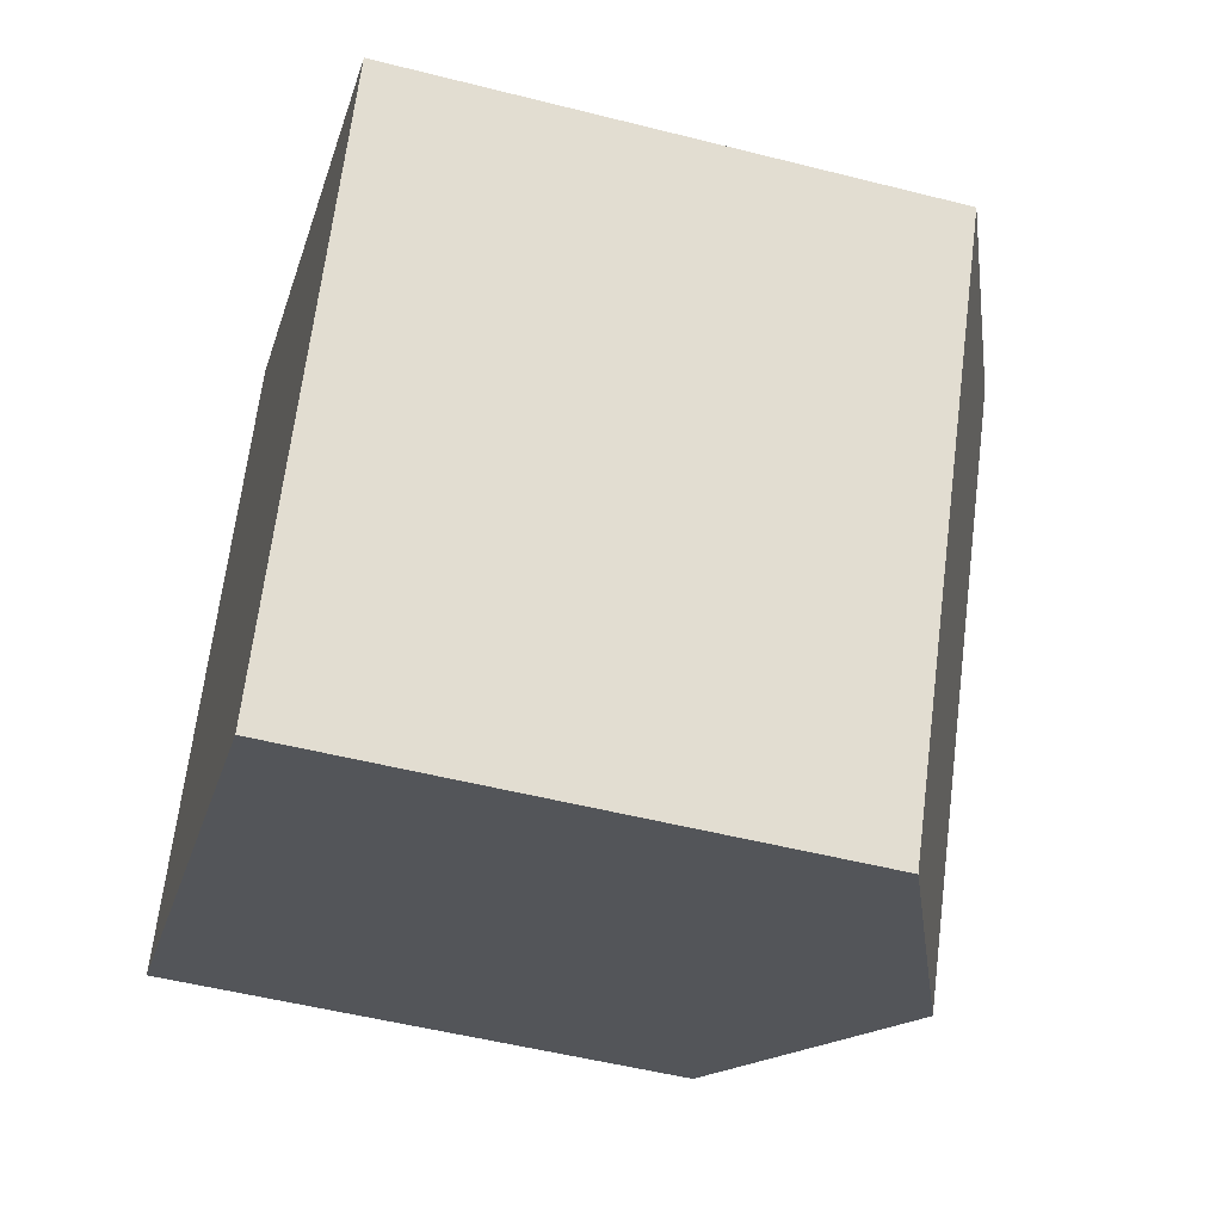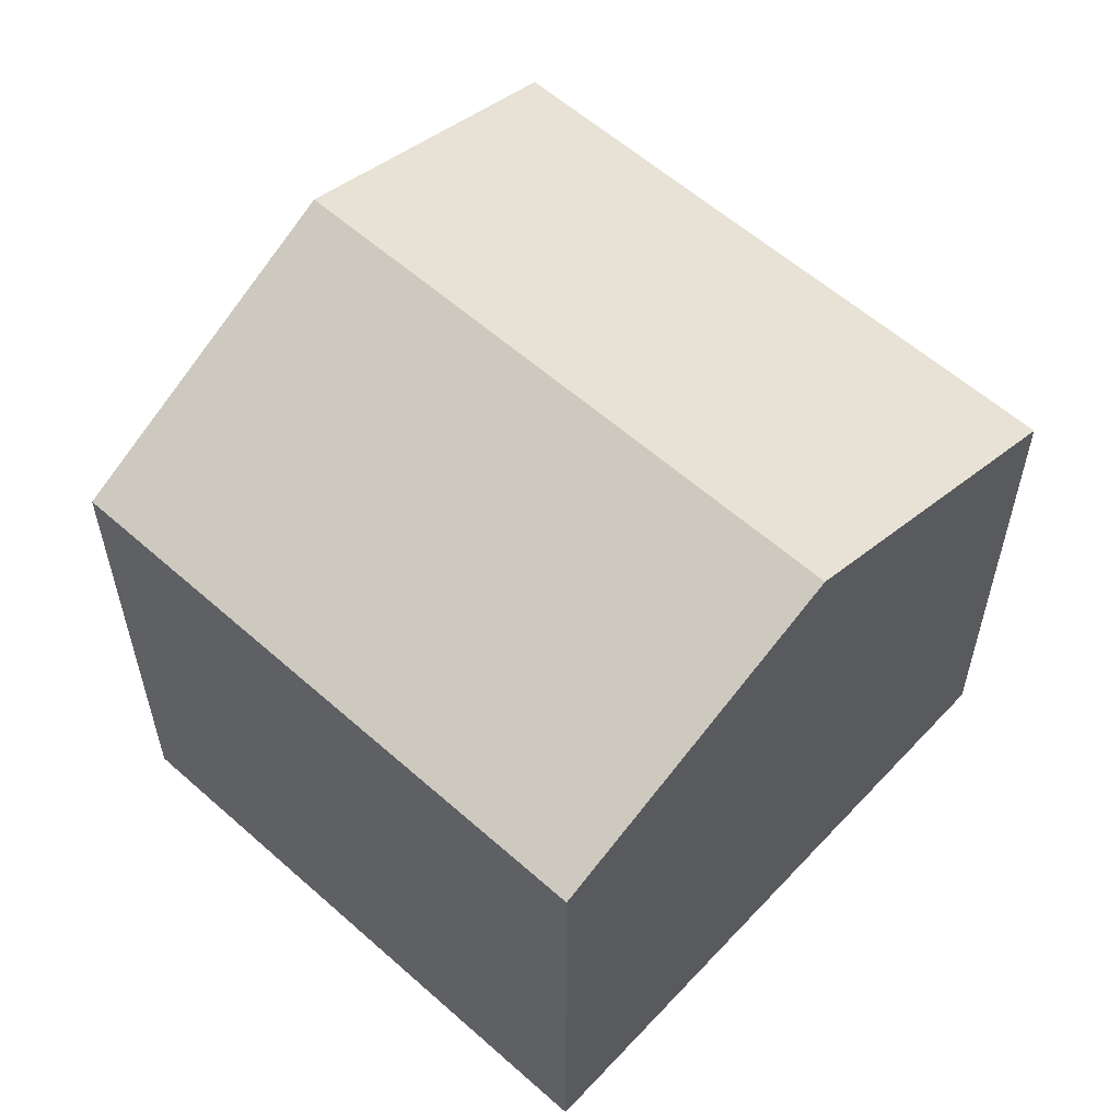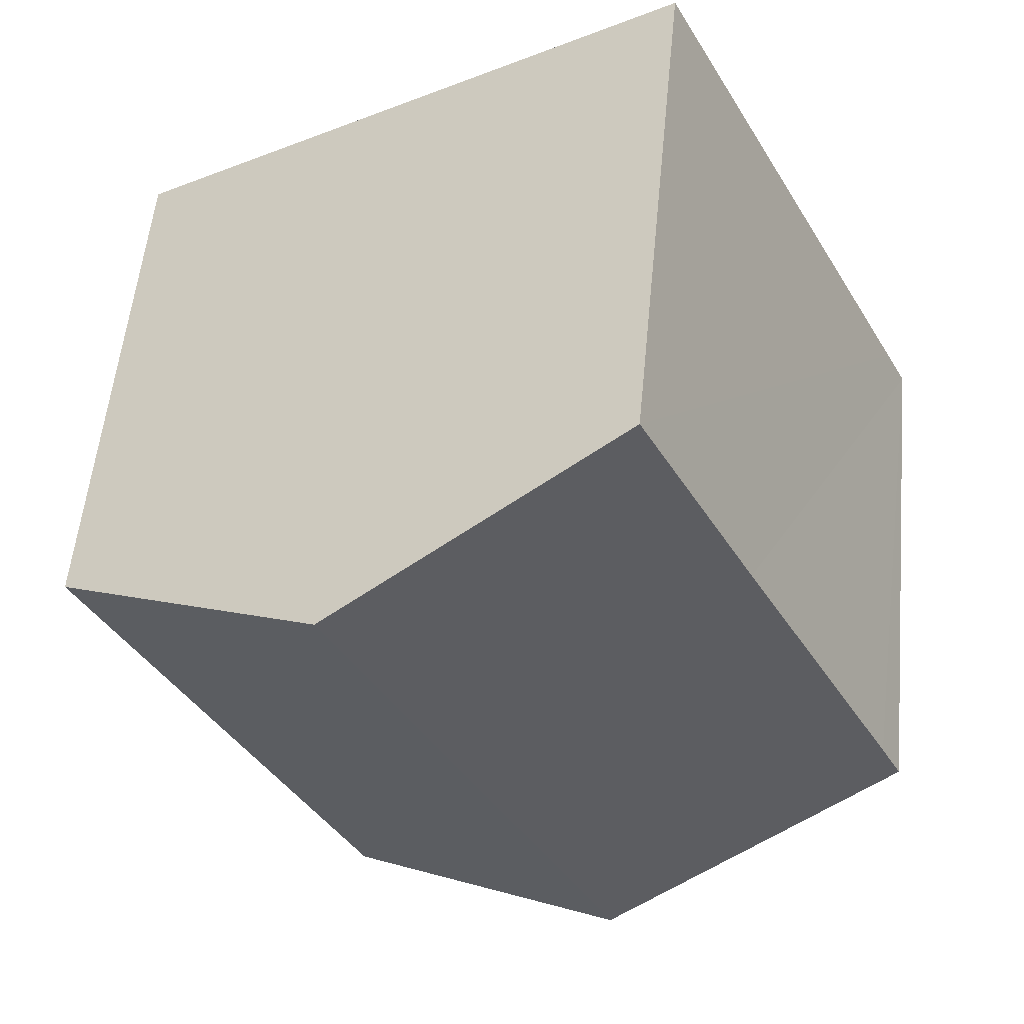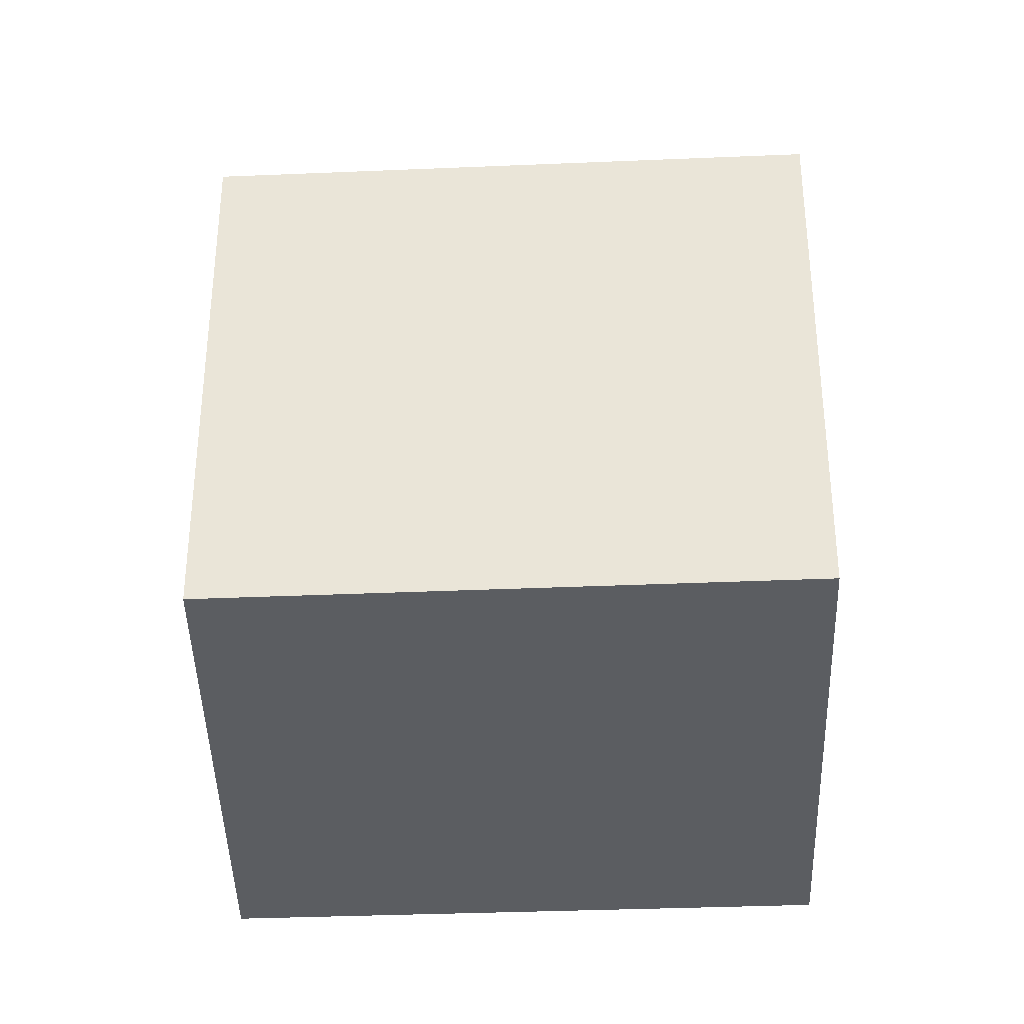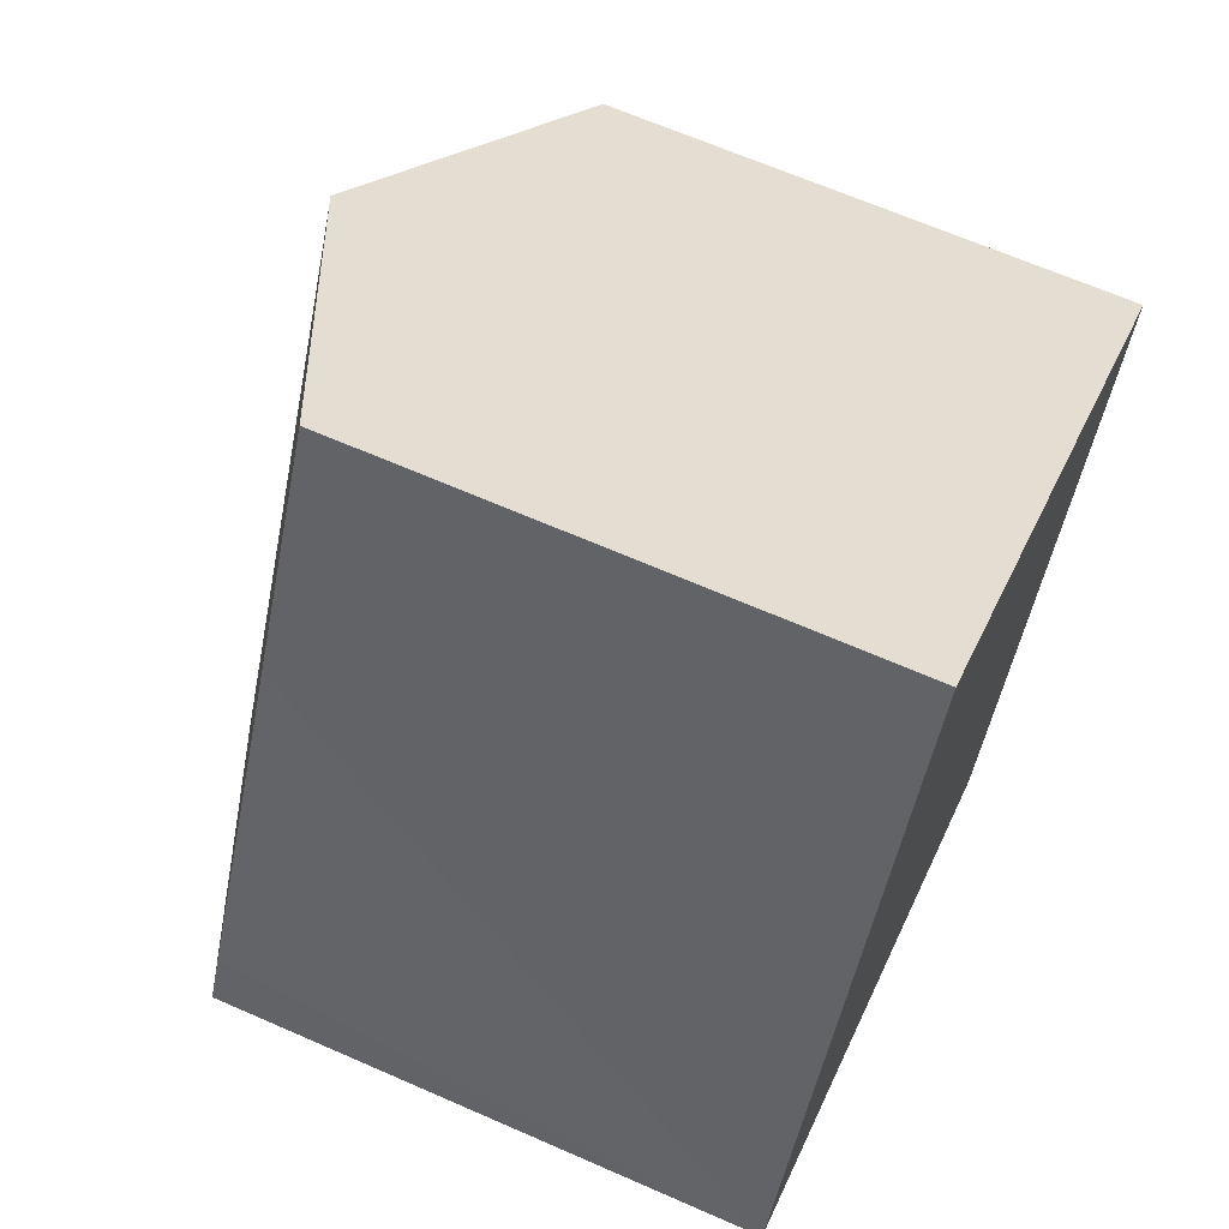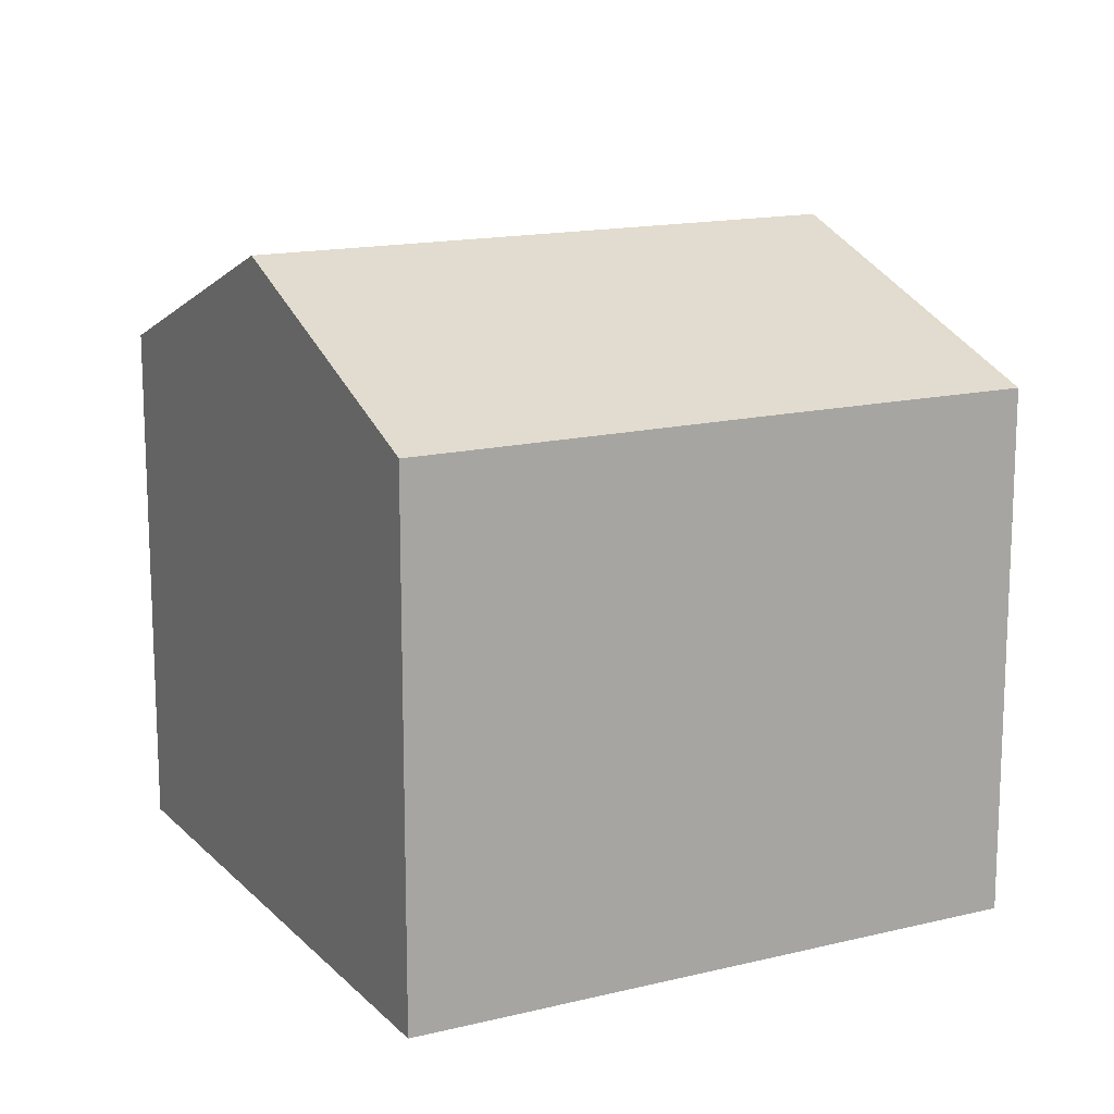
<metadata>
{"format":"obj","ext":"obj","renderer":"f3d","projection":"perspective","resolution":1024,"background":"white","views":[{"elev":-51.1,"azim":74.5,"up":"+Z"},{"elev":58.9,"azim":159.9,"up":"+Y"},{"elev":54.9,"azim":-174.5,"up":"+Z"},{"elev":-35.6,"azim":120.7,"up":"+Y"},{"elev":65.9,"azim":-66.2,"up":"+Z"},{"elev":15.0,"azim":-90.2,"up":"+Y"}]}
</metadata>
<code>
v  15.71 9.67 4.198
v  5.322 11.99 -2.76
v  10.58 11.99 7.31
v  14.13 9.666 1.146
v  10.66 9.657 -5.531
v  0.399 9.665 0.77
v  0 9.666 5.919e-16
v  3.332 9.672 6.35
v  5.364 9.667 10.27
v  7.727 10.7 9.042
v  5.446 9.666 10.43
v  0 0 0
v  0.399 -4.715e-17 0.77
v  5.446 -6.384e-16 10.43
v  5.364 -6.287e-16 10.27
v  3.332 -3.888e-16 6.35
v  15.71 -2.571e-16 4.198
v  7.727 -5.537e-16 9.042
v  10.58 -4.476e-16 7.31
v  10.66 3.387e-16 -5.531
v  14.13 -7.017e-17 1.146
v  5.322 1.69e-16 -2.76
g defaultobject
f 1 2 3
f 2 1 4
f 2 4 5
f 6 2 7
f 2 6 3
f 3 6 8
f 3 8 9
f 3 9 10
f 10 9 11
f 12 6 7
f 6 12 8
f 8 12 9
f 9 12 11
f 11 12 13
f 11 13 14
f 14 13 15
f 15 13 16
f 14 10 11
f 10 14 3
f 3 14 1
f 1 14 17
f 17 14 18
f 17 18 19
f 17 4 1
f 4 17 5
f 5 17 20
f 20 17 21
f 2 12 7
f 12 2 5
f 12 5 22
f 22 5 20
f 19 21 17
f 21 19 20
f 20 19 18
f 20 18 22
f 22 18 14
f 22 14 15
f 22 15 16
f 22 16 12
f 12 16 13

</code>
